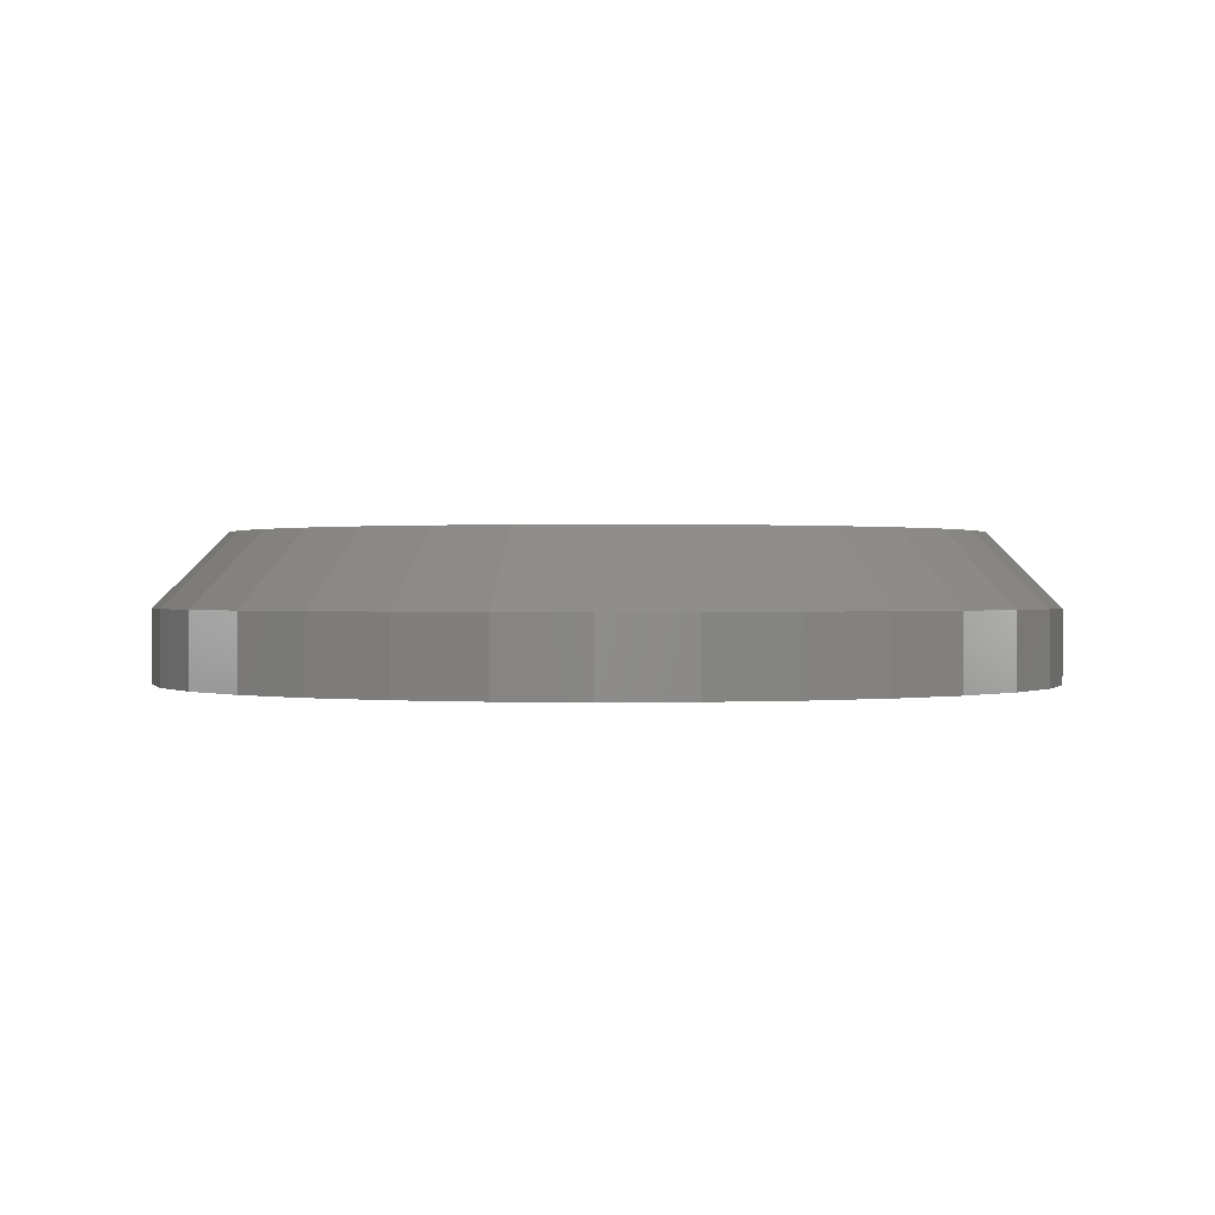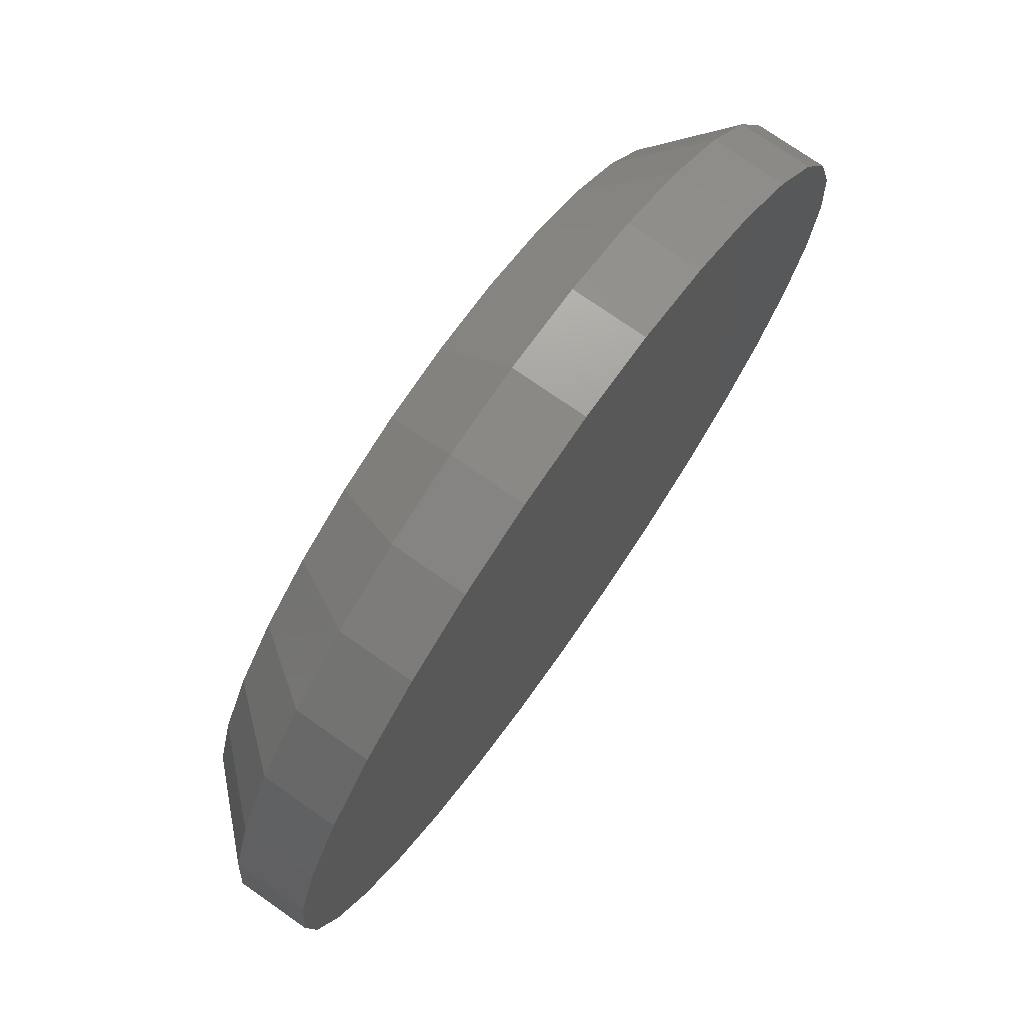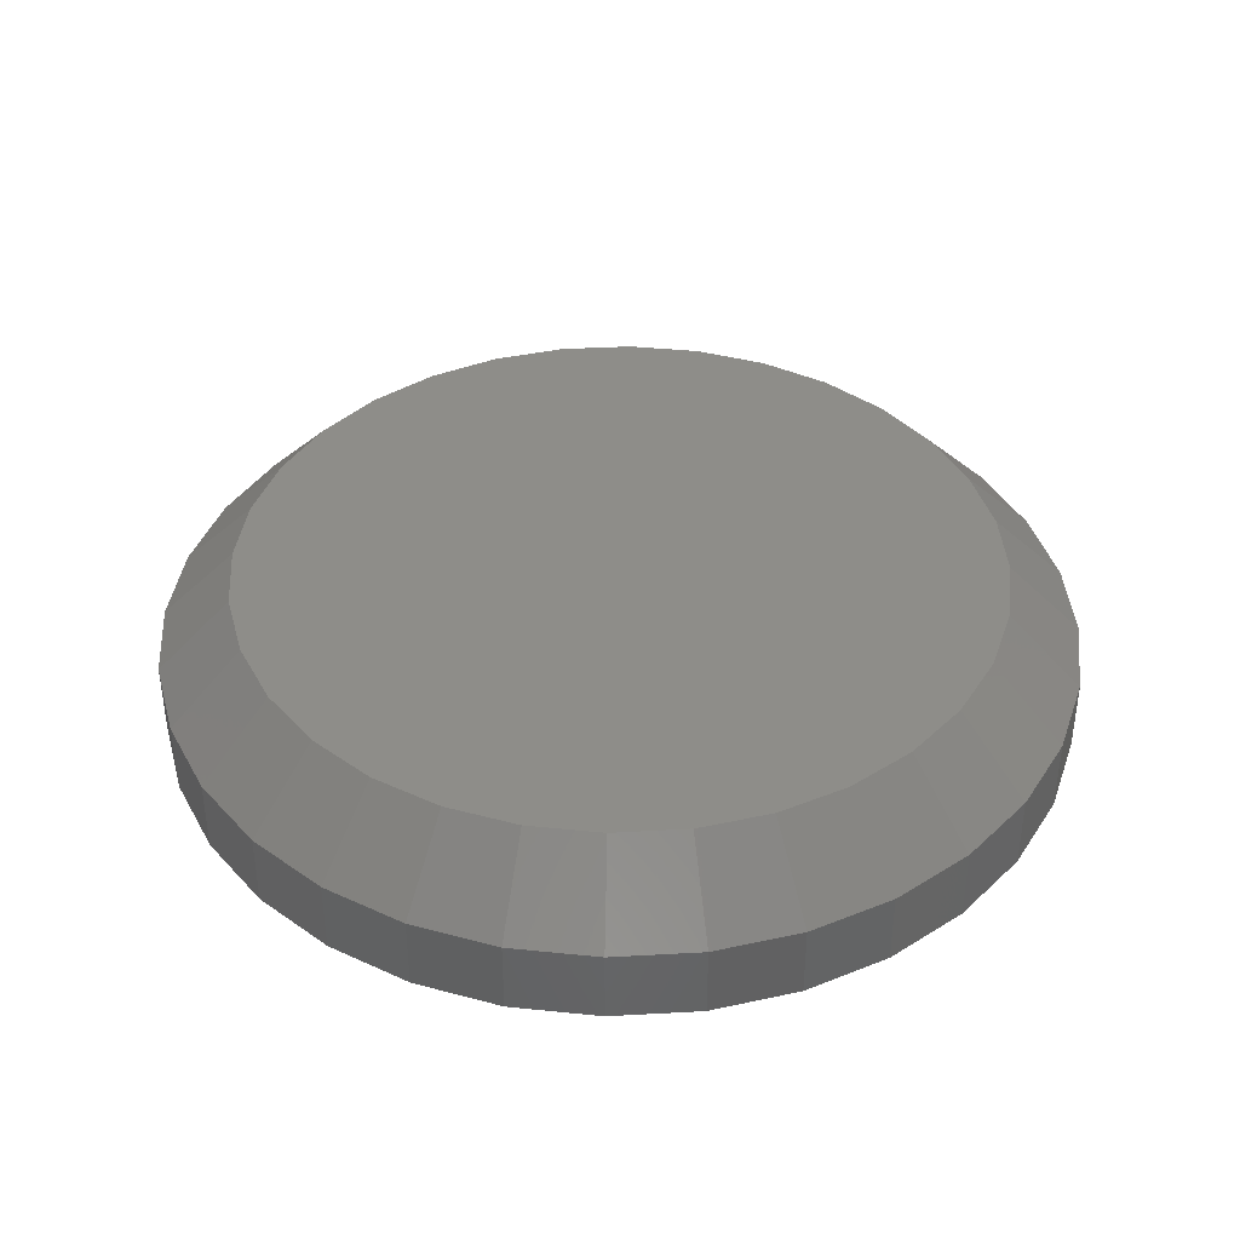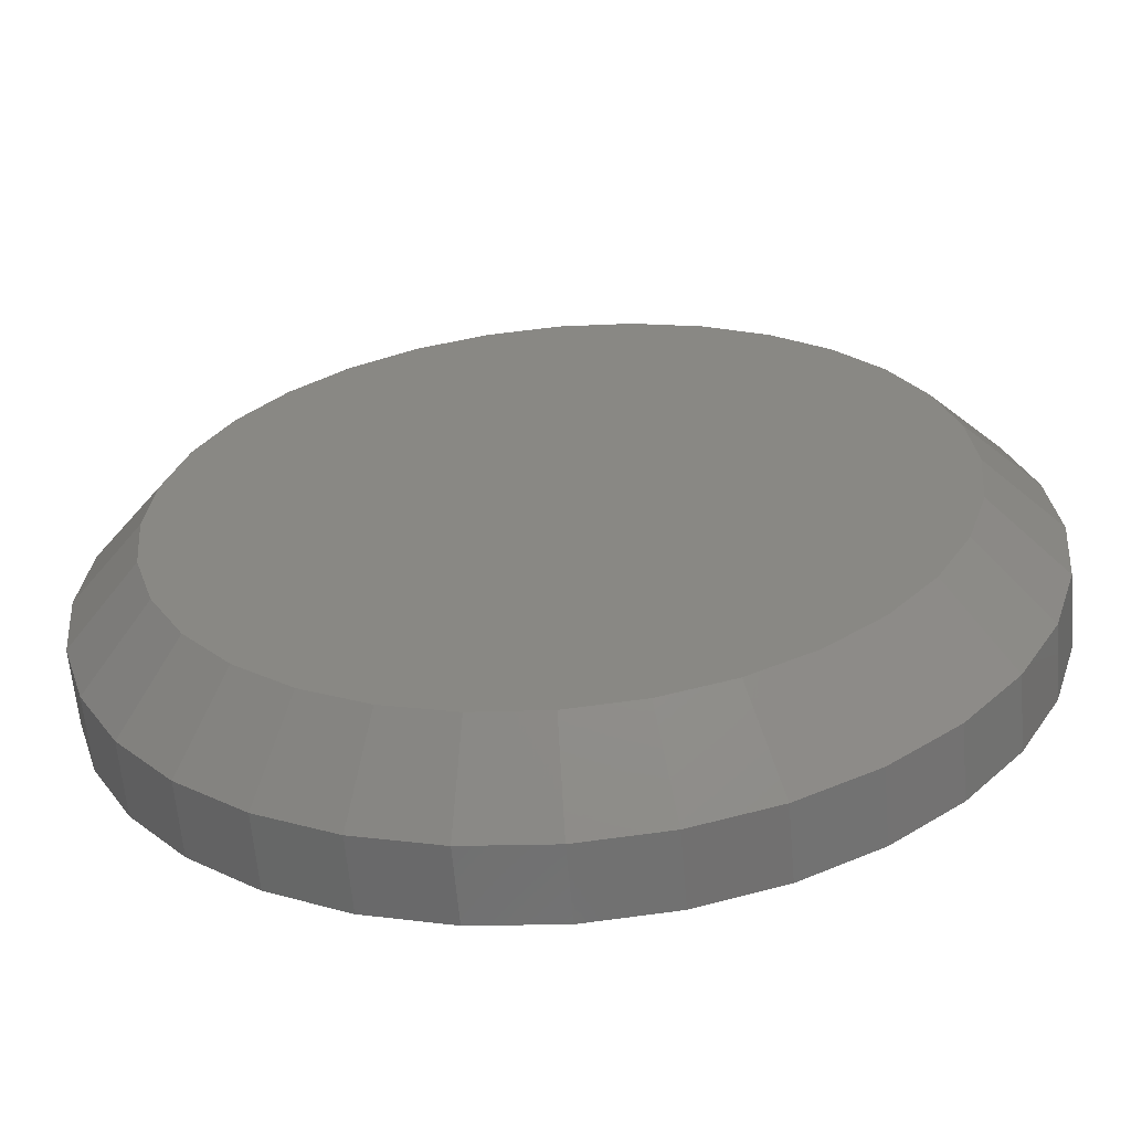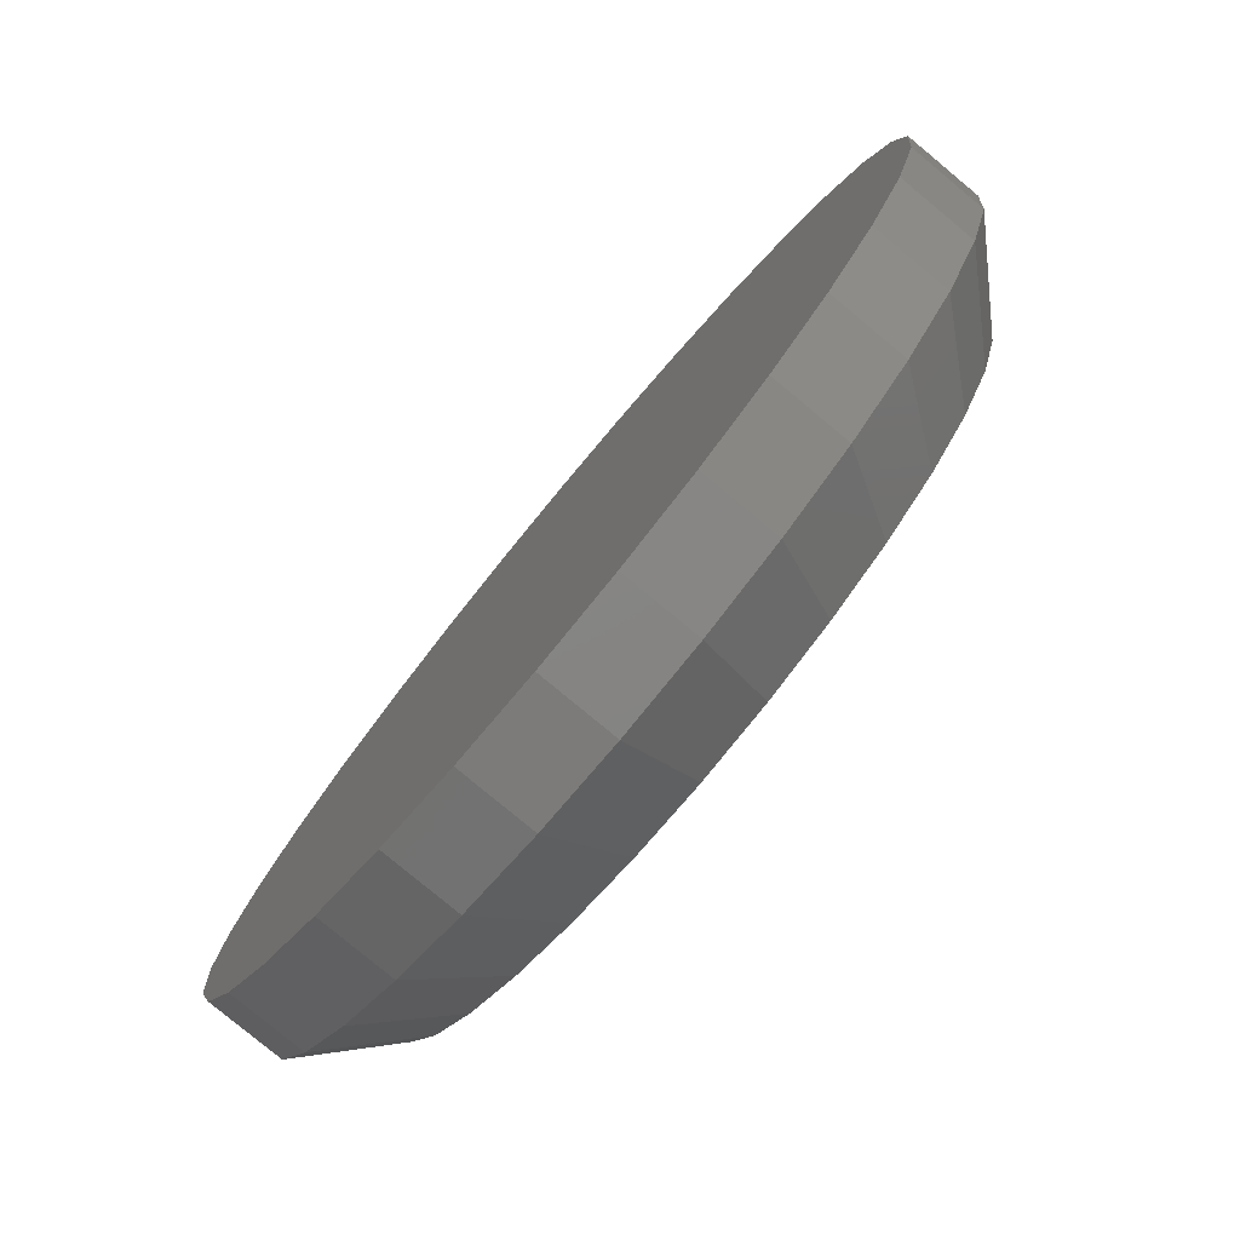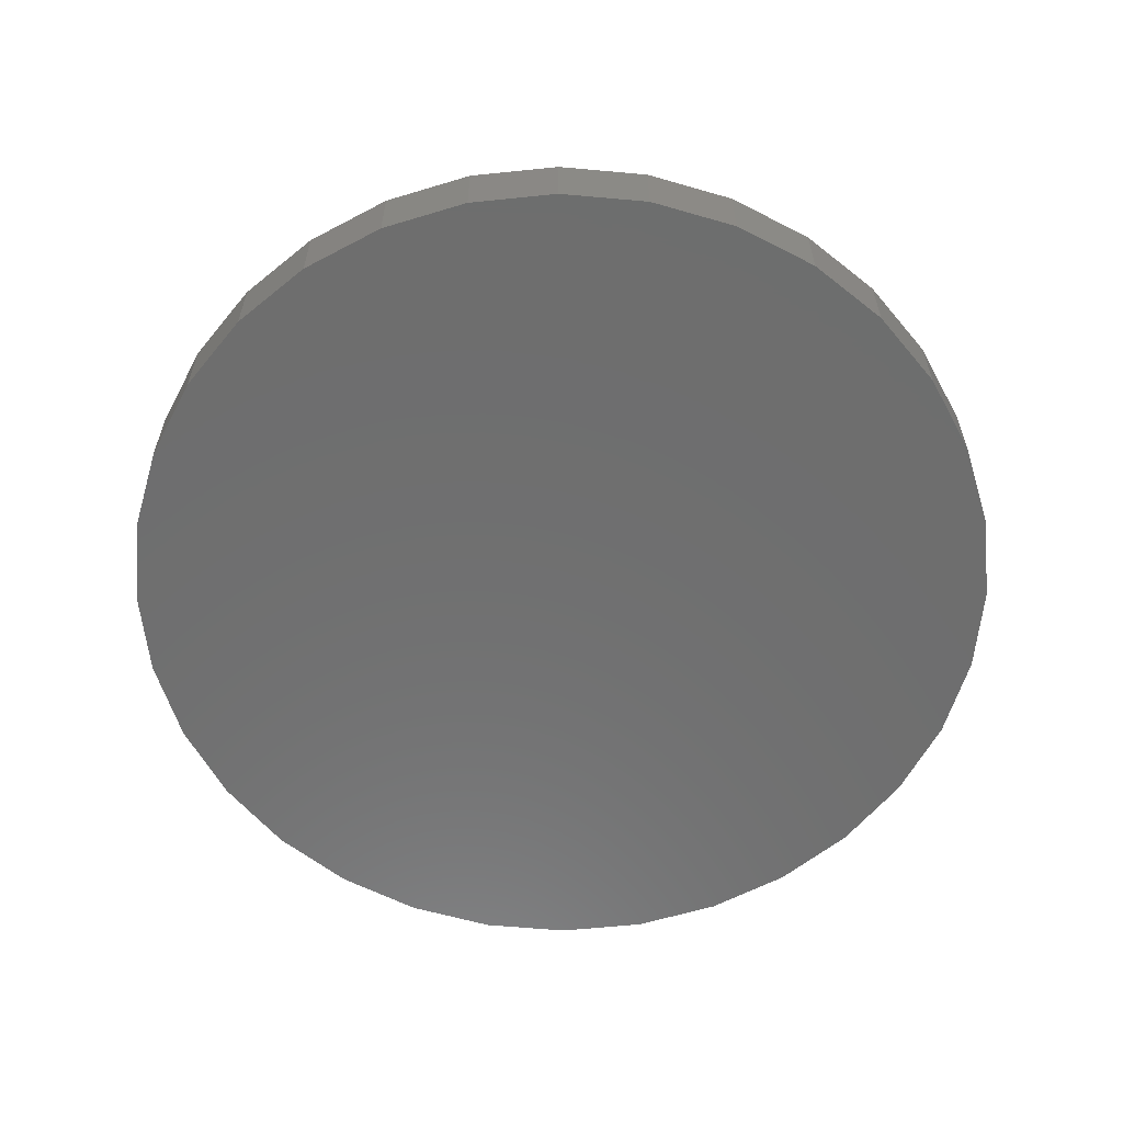
<metadata>
{"format":"stl","ext":"stl","renderer":"f3d","projection":"perspective","resolution":1024,"background":"white","views":[{"elev":0.5,"azim":-77.4,"up":"+Y"},{"elev":74.7,"azim":-55.0,"up":"+Z"},{"elev":39.4,"azim":-77.1,"up":"+Y"},{"elev":-62.0,"azim":-175.1,"up":"+Z"},{"elev":-79.6,"azim":50.3,"up":"+Z"},{"elev":-60.1,"azim":56.6,"up":"+Y"}]}
</metadata>
<code>
# stl→obj: 96 verts, 188 faces
v 0.5533 0 0.2181
v 0.5607 0 0.2204
v 0.5684 0 0.2211
v 0.5761 0 0.2204
v 0.5836 0 0.2181
v 0.5464 0 0.2145
v 0.5904 0 0.2145
v 0.5405 0 0.2095
v 0.5964 0 0.2095
v 0.5355 0 0.2036
v 0.6013 0 0.2036
v 0.5319 0 0.1967
v 0.605 0 0.1967
v 0.5296 0 0.1893
v 0.6072 0 0.1893
v 0.605 0 0.1664
v 0.5319 0 0.1664
v 0.6072 0 0.1739
v 0.5355 0 0.1596
v 0.6013 0 0.1596
v 0.5405 0 0.1536
v 0.5964 0 0.1536
v 0.5464 0 0.1487
v 0.5904 0 0.1487
v 0.5533 0 0.145
v 0.5836 0 0.145
v 0.5607 0 0.1428
v 0.5684 0 0.142
v 0.5761 0 0.1428
v 0.5296 0 0.1739
v 0.5289 0 0.1816
v 0.608 0 0.1816
v 0.6158 -0.007812 0.1816
v 0.6158 -0.01562 0.1816
v 0.6149 -0.007812 0.1723
v 0.6149 -0.01562 0.1723
v 0.6122 -0.007812 0.1635
v 0.6122 -0.01562 0.1635
v 0.6078 -0.007812 0.1553
v 0.6078 -0.01562 0.1553
v 0.6019 -0.007812 0.1481
v 0.6019 -0.01562 0.1481
v 0.5947 -0.007812 0.1422
v 0.5947 -0.01562 0.1422
v 0.5865 -0.007812 0.1378
v 0.5865 -0.01562 0.1378
v 0.5777 -0.007812 0.1351
v 0.5777 -0.01562 0.1351
v 0.5684 -0.007812 0.1342
v 0.5684 -0.01562 0.1342
v 0.5592 -0.007812 0.1351
v 0.5592 -0.01562 0.1351
v 0.5503 -0.007812 0.1378
v 0.5503 -0.01562 0.1378
v 0.5421 -0.007812 0.1422
v 0.5421 -0.01562 0.1422
v 0.5349 -0.007812 0.1481
v 0.5349 -0.01562 0.1481
v 0.529 -0.007812 0.1553
v 0.529 -0.01562 0.1553
v 0.5247 -0.007812 0.1635
v 0.5247 -0.01562 0.1635
v 0.522 -0.007812 0.1723
v 0.522 -0.01562 0.1723
v 0.5211 -0.007812 0.1816
v 0.5211 -0.01562 0.1816
v 0.522 -0.007812 0.1908
v 0.522 -0.01562 0.1908
v 0.5247 -0.007812 0.1997
v 0.5247 -0.01562 0.1997
v 0.529 -0.007812 0.2079
v 0.529 -0.01562 0.2079
v 0.5349 -0.007812 0.2151
v 0.5349 -0.01562 0.2151
v 0.5421 -0.007812 0.221
v 0.5421 -0.01562 0.221
v 0.5503 -0.007812 0.2253
v 0.5503 -0.01562 0.2253
v 0.5592 -0.007812 0.228
v 0.5592 -0.01562 0.228
v 0.5684 -0.007812 0.2289
v 0.5684 -0.01562 0.2289
v 0.5777 -0.007812 0.228
v 0.5777 -0.01562 0.228
v 0.5865 -0.007812 0.2253
v 0.5865 -0.01562 0.2253
v 0.5947 -0.007812 0.221
v 0.5947 -0.01562 0.221
v 0.6019 -0.007812 0.2151
v 0.6019 -0.01562 0.2151
v 0.6078 -0.007812 0.2079
v 0.6078 -0.01562 0.2079
v 0.6122 -0.007812 0.1997
v 0.6122 -0.01562 0.1997
v 0.6149 -0.007812 0.1908
v 0.6149 -0.01562 0.1908
f 1 2 3
f 1 3 4
f 5 1 4
f 6 1 5
f 7 6 5
f 8 6 7
f 9 8 7
f 10 8 9
f 11 10 9
f 12 10 11
f 13 12 11
f 14 12 13
f 15 14 13
f 16 17 18
f 19 17 16
f 20 19 16
f 21 19 20
f 22 21 20
f 23 21 22
f 24 23 22
f 25 23 24
f 26 25 24
f 27 25 26
f 28 27 26
f 29 28 26
f 17 30 18
f 18 30 31
f 18 31 32
f 32 31 14
f 32 14 15
f 33 34 35
f 35 34 36
f 35 36 37
f 37 36 38
f 37 38 39
f 39 38 40
f 39 40 41
f 41 40 42
f 41 42 43
f 43 42 44
f 43 44 45
f 45 44 46
f 45 46 47
f 47 46 48
f 47 48 49
f 49 48 50
f 49 50 51
f 51 50 52
f 51 52 53
f 53 52 54
f 53 54 55
f 55 54 56
f 55 56 57
f 57 56 58
f 57 58 59
f 59 58 60
f 59 60 61
f 61 60 62
f 61 62 63
f 63 62 64
f 63 64 65
f 65 64 66
f 65 66 67
f 67 66 68
f 67 68 69
f 69 68 70
f 69 70 71
f 71 70 72
f 71 72 73
f 73 72 74
f 73 74 75
f 75 74 76
f 75 76 77
f 77 76 78
f 77 78 79
f 79 78 80
f 79 80 81
f 81 80 82
f 81 82 83
f 83 82 84
f 83 84 85
f 85 84 86
f 85 86 87
f 87 86 88
f 87 88 89
f 89 88 90
f 89 90 91
f 91 90 92
f 91 92 93
f 93 92 94
f 93 94 95
f 95 94 96
f 95 96 33
f 33 96 34
f 32 95 33
f 32 15 95
f 65 14 31
f 65 67 14
f 13 93 95
f 13 95 15
f 11 89 91
f 91 93 11
f 11 93 13
f 5 85 87
f 5 87 7
f 87 9 7
f 4 81 83
f 83 85 4
f 4 85 5
f 1 77 79
f 1 79 2
f 79 3 2
f 6 73 75
f 75 77 6
f 6 77 1
f 12 69 71
f 12 71 10
f 71 8 10
f 67 69 14
f 14 69 12
f 89 11 9
f 9 87 89
f 81 4 3
f 3 79 81
f 73 6 8
f 8 71 73
f 31 63 65
f 31 30 63
f 33 18 32
f 33 35 18
f 17 61 63
f 17 63 30
f 19 57 59
f 59 61 19
f 19 61 17
f 25 53 55
f 25 55 23
f 55 21 23
f 27 49 51
f 51 53 27
f 27 53 25
f 26 45 47
f 26 47 29
f 47 28 29
f 24 41 43
f 43 45 24
f 24 45 26
f 16 37 39
f 16 39 20
f 39 22 20
f 35 37 18
f 18 37 16
f 57 19 21
f 21 55 57
f 49 27 28
f 28 47 49
f 41 24 22
f 22 39 41
f 82 80 78
f 84 82 78
f 84 78 86
f 86 78 76
f 86 76 88
f 88 76 74
f 88 74 90
f 90 74 72
f 90 72 92
f 92 72 70
f 92 70 94
f 94 70 68
f 94 68 96
f 36 62 38
f 38 62 60
f 38 60 40
f 40 60 58
f 40 58 42
f 42 58 56
f 42 56 44
f 44 56 54
f 44 54 46
f 46 54 52
f 46 52 50
f 46 50 48
f 96 68 34
f 34 68 66
f 34 66 36
f 36 66 64
f 36 64 62

</code>
